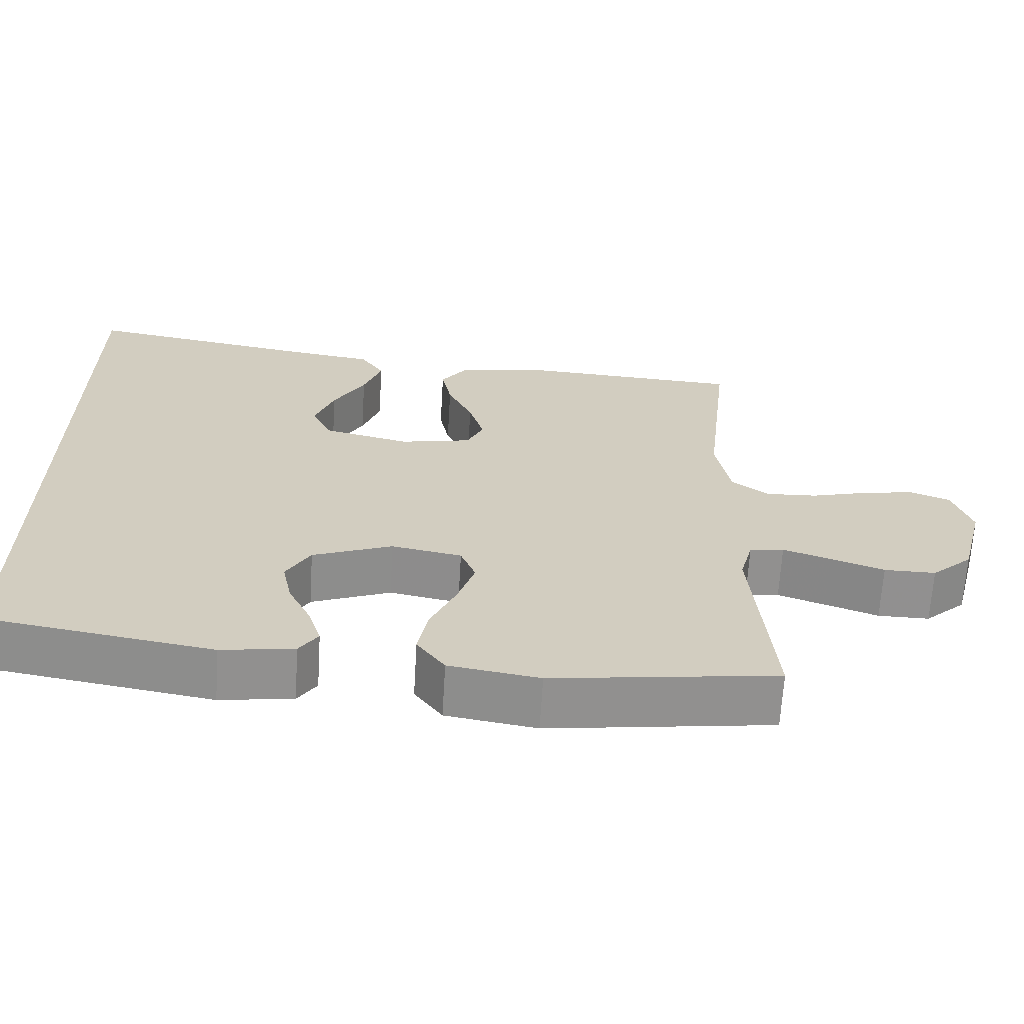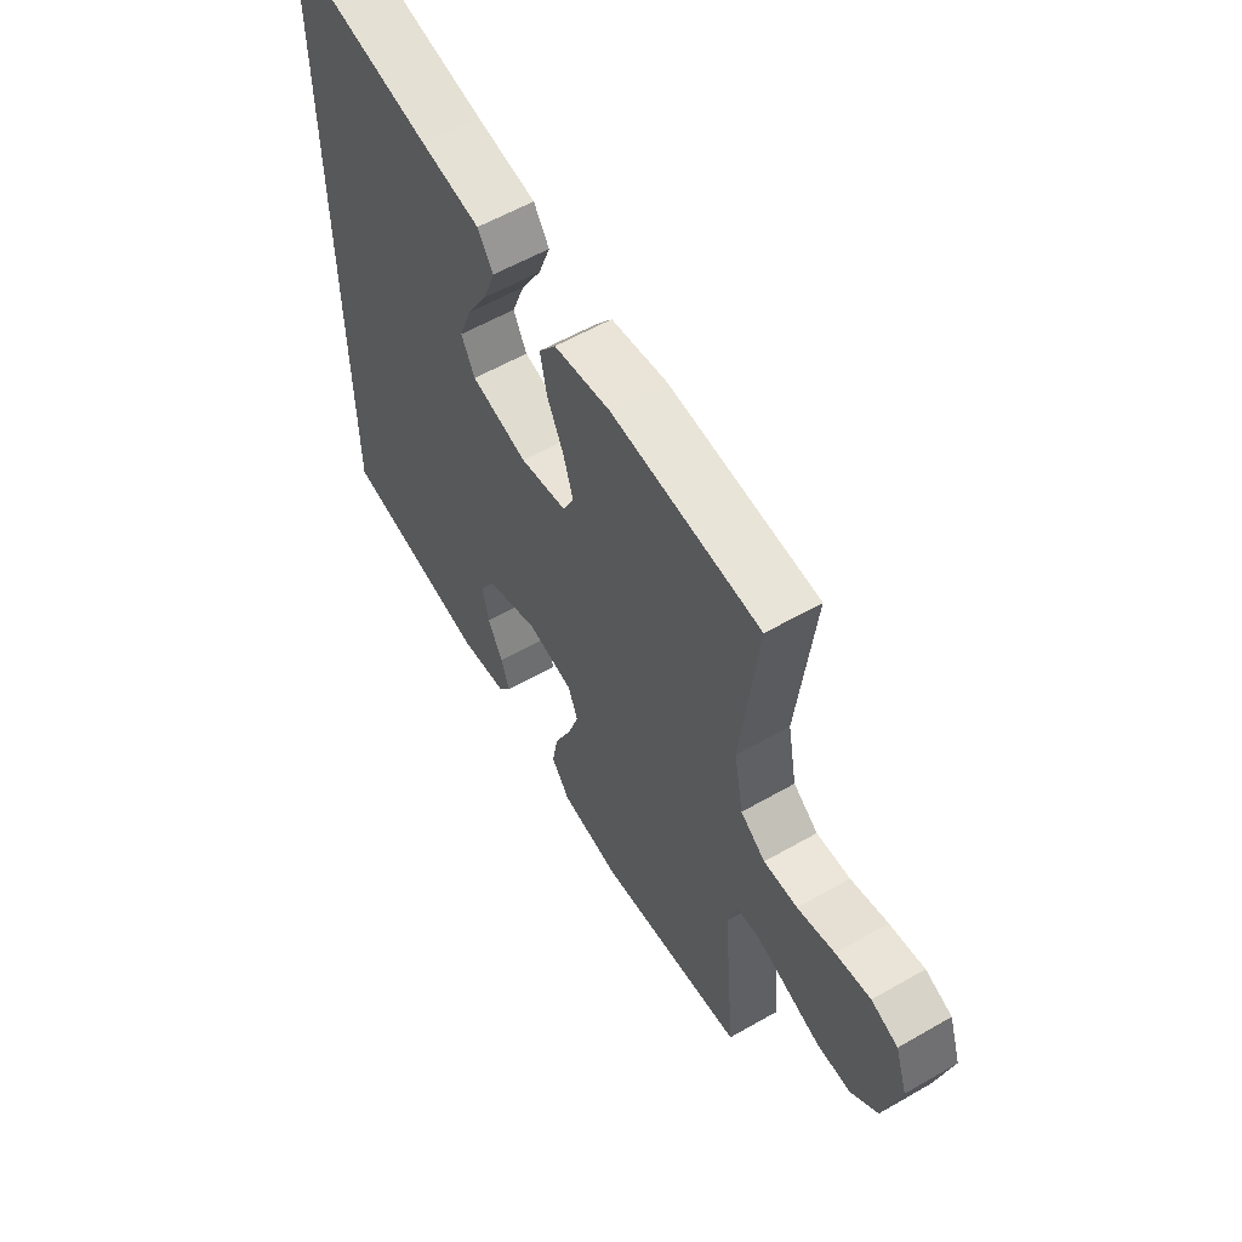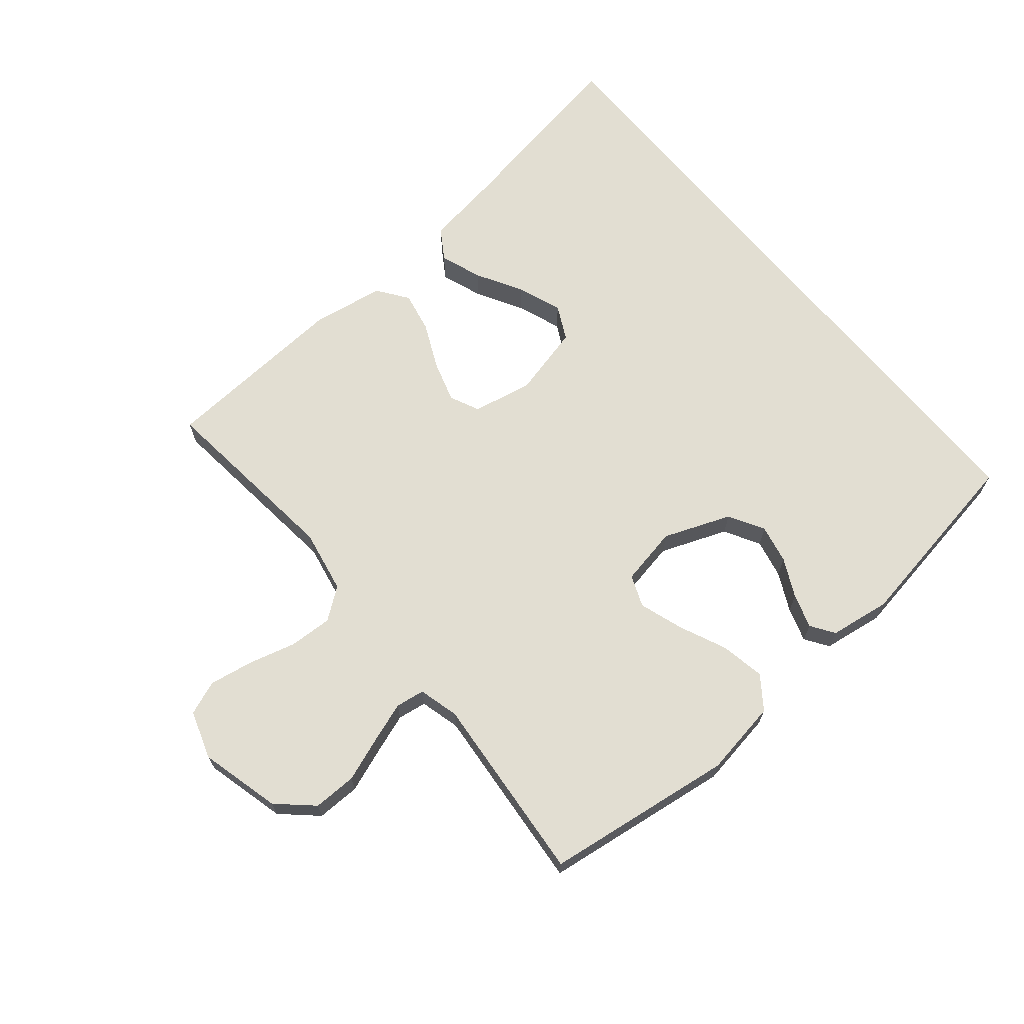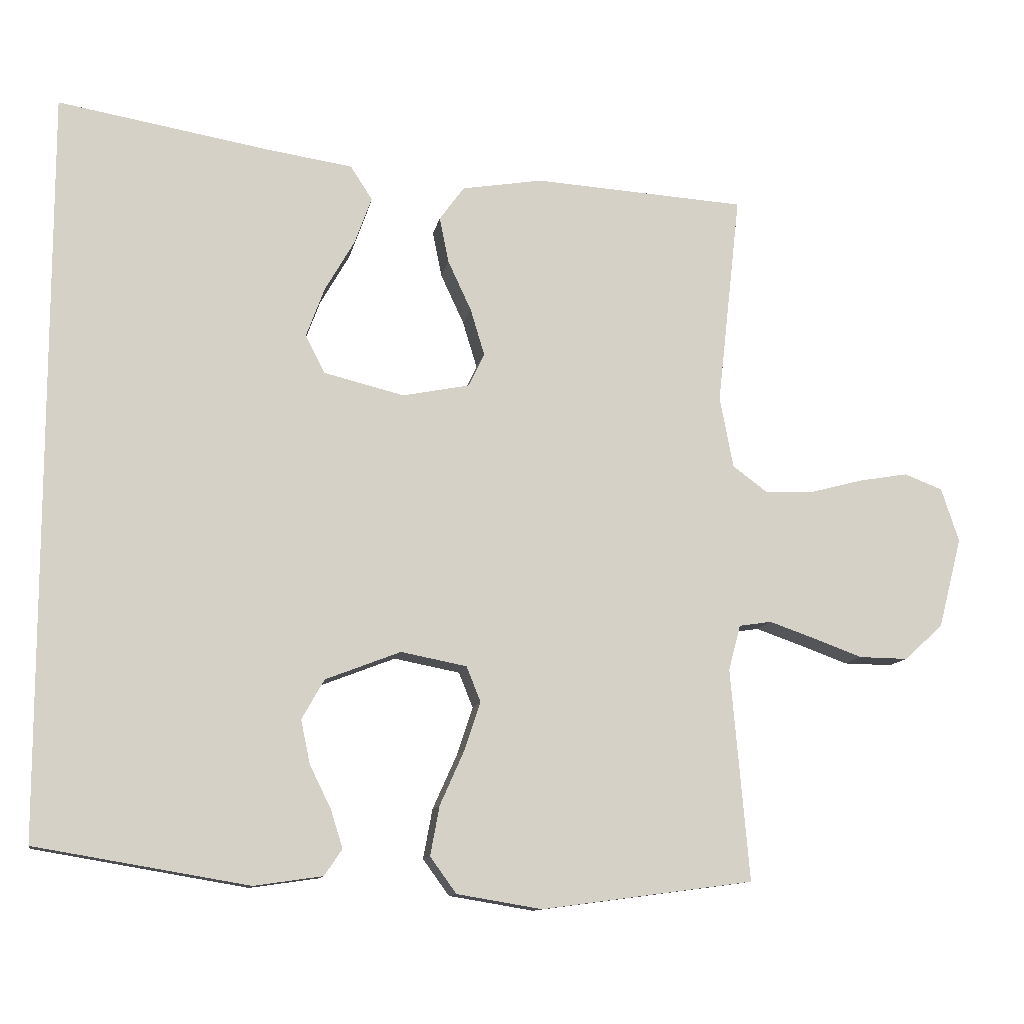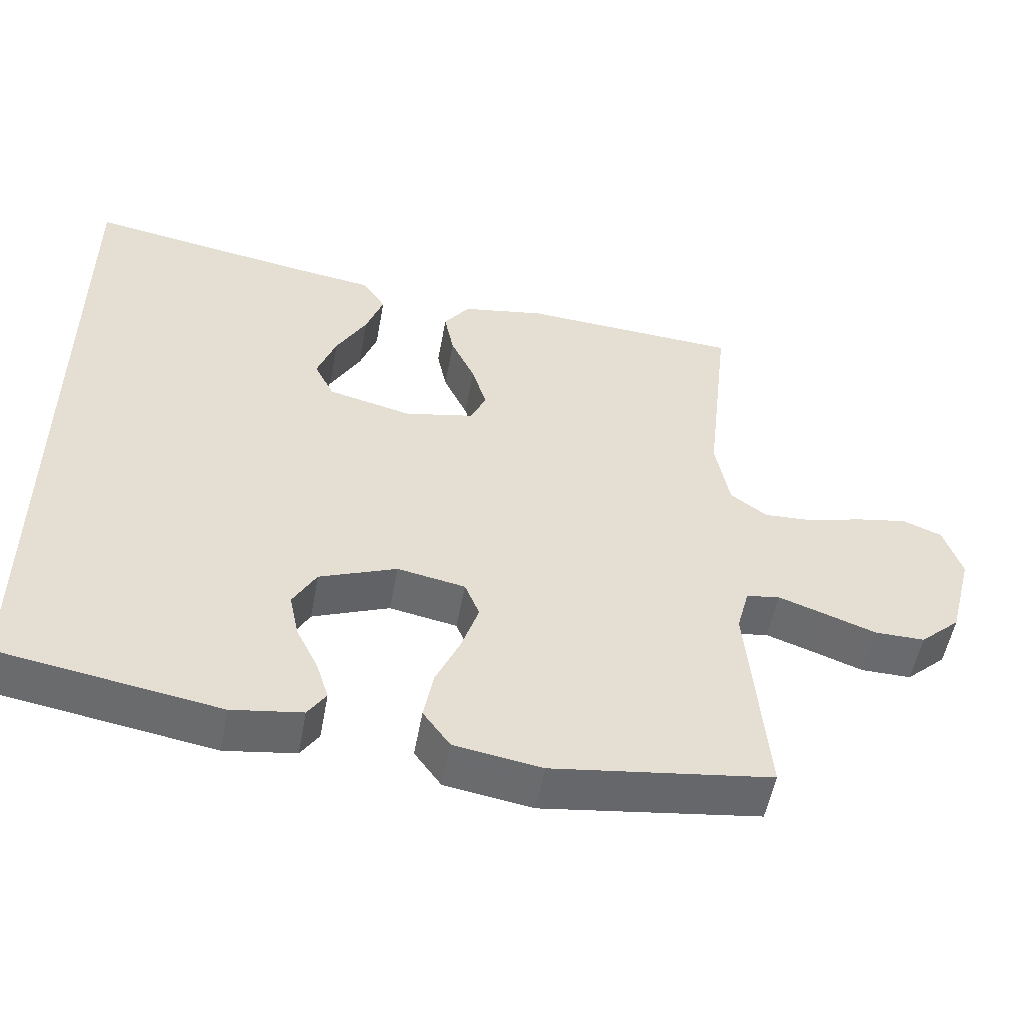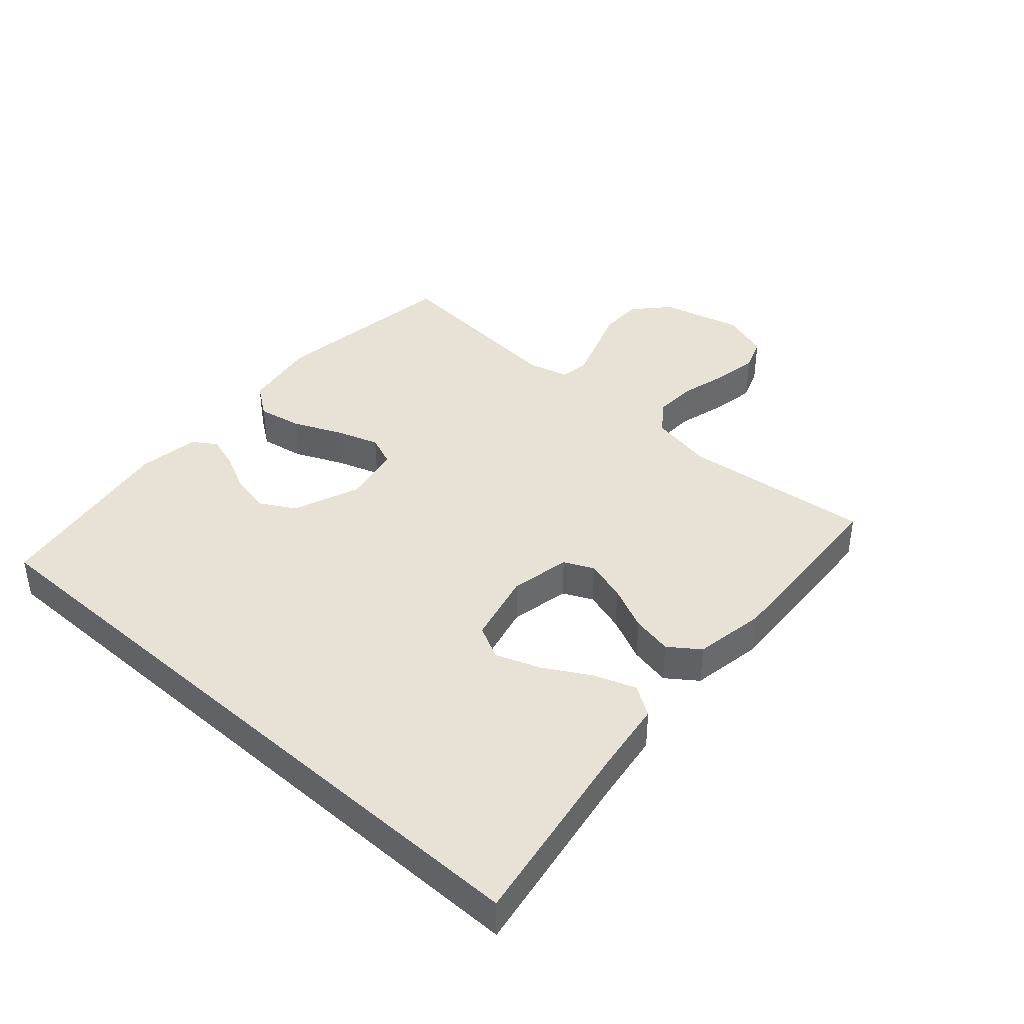
<metadata>
{"format":"obj","ext":"obj","renderer":"f3d","projection":"perspective","resolution":1024,"background":"white","views":[{"elev":-65.8,"azim":-3.4,"up":"+Z"},{"elev":58.3,"azim":59.3,"up":"+Z"},{"elev":67.8,"azim":140.3,"up":"+Y"},{"elev":-11.4,"azim":-10.1,"up":"+Z"},{"elev":-53.0,"azim":-10.3,"up":"+Z"},{"elev":40.4,"azim":-48.1,"up":"+Y"}]}
</metadata>
<code>
v 0.5 0.07 0.5
v 0.467 0.07 0.2
v 0.486 0.07 0.099
v 0.536 0.07 0.062
v 0.604 0.07 0.065
v 0.679 0.07 0.085
v 0.749 0.07 0.097
v 0.803 0.07 0.076
v 0.828 0.07 0
v 0.795 0.07 -0.128
v 0.74 0.07 -0.178
v 0.671 0.07 -0.177
v 0.6 0.07 -0.151
v 0.537 0.07 -0.129
v 0.491 0.07 -0.136
v 0.474 0.07 -0.2
v 0.5 0.07 -0.5
v 0.2 0.07 -0.54
v 0.08 0.07 -0.52
v 0.043 0.07 -0.469
v 0.056 0.07 -0.399
v 0.09 0.07 -0.323
v 0.113 0.07 -0.254
v 0.093 0.07 -0.204
v 0 0.07 -0.186
v -0.106 0.07 -0.227
v -0.138 0.07 -0.283
v -0.125 0.07 -0.345
v -0.095 0.07 -0.406
v -0.078 0.07 -0.46
v -0.103 0.07 -0.497
v -0.2 0.07 -0.511
v -0.5 0.07 -0.46
v -0.5 0.07 0.593
v -0.2 0.07 0.541
v -0.08 0.07 0.523
v -0.049 0.07 0.475
v -0.073 0.07 0.409
v -0.115 0.07 0.336
v -0.141 0.07 0.266
v -0.114 0.07 0.212
v 0 0.07 0.184
v 0.095 0.07 0.203
v 0.117 0.07 0.25
v 0.097 0.07 0.316
v 0.064 0.07 0.387
v 0.051 0.07 0.452
v 0.086 0.07 0.5
v 0.2 0.07 0.519
v 0.5 0 0.5
v 0.467 0 0.2
v 0.486 0 0.099
v 0.536 0 0.062
v 0.604 0 0.065
v 0.679 0 0.085
v 0.749 0 0.097
v 0.803 0 0.076
v 0.828 0 0
v 0.795 0 -0.128
v 0.74 0 -0.178
v 0.671 0 -0.177
v 0.6 0 -0.151
v 0.537 0 -0.129
v 0.491 0 -0.136
v 0.474 0 -0.2
v 0.5 0 -0.5
v 0.2 0 -0.54
v 0.08 0 -0.52
v 0.043 0 -0.469
v 0.056 0 -0.399
v 0.09 0 -0.323
v 0.113 0 -0.254
v 0.093 0 -0.204
v 0 0 -0.186
v -0.106 0 -0.227
v -0.138 0 -0.283
v -0.125 0 -0.345
v -0.095 0 -0.406
v -0.078 0 -0.46
v -0.103 0 -0.497
v -0.2 0 -0.511
v -0.5 0 -0.46
v -0.5 0 0.593
v -0.2 0 0.541
v -0.08 0 0.523
v -0.049 0 0.475
v -0.073 0 0.409
v -0.115 0 0.336
v -0.141 0 0.266
v -0.114 0 0.212
v 0 0 0.184
v 0.095 0 0.203
v 0.117 0 0.25
v 0.097 0 0.316
v 0.064 0 0.387
v 0.051 0 0.452
v 0.086 0 0.5
v 0.2 0 0.519
f 48 49 1 2
f 45 46 47 48
f 44 45 48 2
f 43 44 2 3
f 42 43 3 4
f 36 37 38 39
f 35 36 39 40
f 34 35 40
f 33 34 40 41
f 28 29 30 31
f 27 28 31 32
f 19 20 21 22
f 19 22 23
f 16 17 18 19
f 15 16 19 23
f 10 11 12 13
f 10 13 14
f 9 10 14
f 8 9 14 15
f 5 6 7 8
f 33 41 42
f 27 32 33
f 26 27 33 42
f 25 26 42 4
f 8 15 23 24
f 5 8 24 25
f 4 5 25
f 51 50 98 97
f 97 96 95 94
f 51 97 94 93
f 52 51 93 92
f 53 52 92 91
f 88 87 86 85
f 89 88 85 84
f 89 84 83
f 90 89 83 82
f 80 79 78 77
f 81 80 77 76
f 71 70 69 68
f 72 71 68
f 68 67 66 65
f 72 68 65 64
f 62 61 60 59
f 63 62 59
f 63 59 58
f 64 63 58 57
f 57 56 55 54
f 91 90 82
f 82 81 76
f 91 82 76 75
f 53 91 75 74
f 73 72 64 57
f 74 73 57 54
f 74 54 53
f 1 50 51 2
f 2 51 52 3
f 3 52 53 4
f 4 53 54 5
f 5 54 55 6
f 6 55 56 7
f 7 56 57 8
f 8 57 58 9
f 9 58 59 10
f 10 59 60 11
f 11 60 61 12
f 12 61 62 13
f 13 62 63 14
f 14 63 64 15
f 15 64 65 16
f 16 65 66 17
f 17 66 67 18
f 18 67 68 19
f 19 68 69 20
f 20 69 70 21
f 21 70 71 22
f 22 71 72 23
f 23 72 73 24
f 24 73 74 25
f 25 74 75 26
f 26 75 76 27
f 27 76 77 28
f 28 77 78 29
f 29 78 79 30
f 30 79 80 31
f 31 80 81 32
f 32 81 82 33
f 33 82 83 34
f 34 83 84 35
f 35 84 85 36
f 36 85 86 37
f 37 86 87 38
f 38 87 88 39
f 39 88 89 40
f 40 89 90 41
f 41 90 91 42
f 42 91 92 43
f 43 92 93 44
f 44 93 94 45
f 45 94 95 46
f 46 95 96 47
f 47 96 97 48
f 48 97 98 49
f 49 98 50 1

</code>
